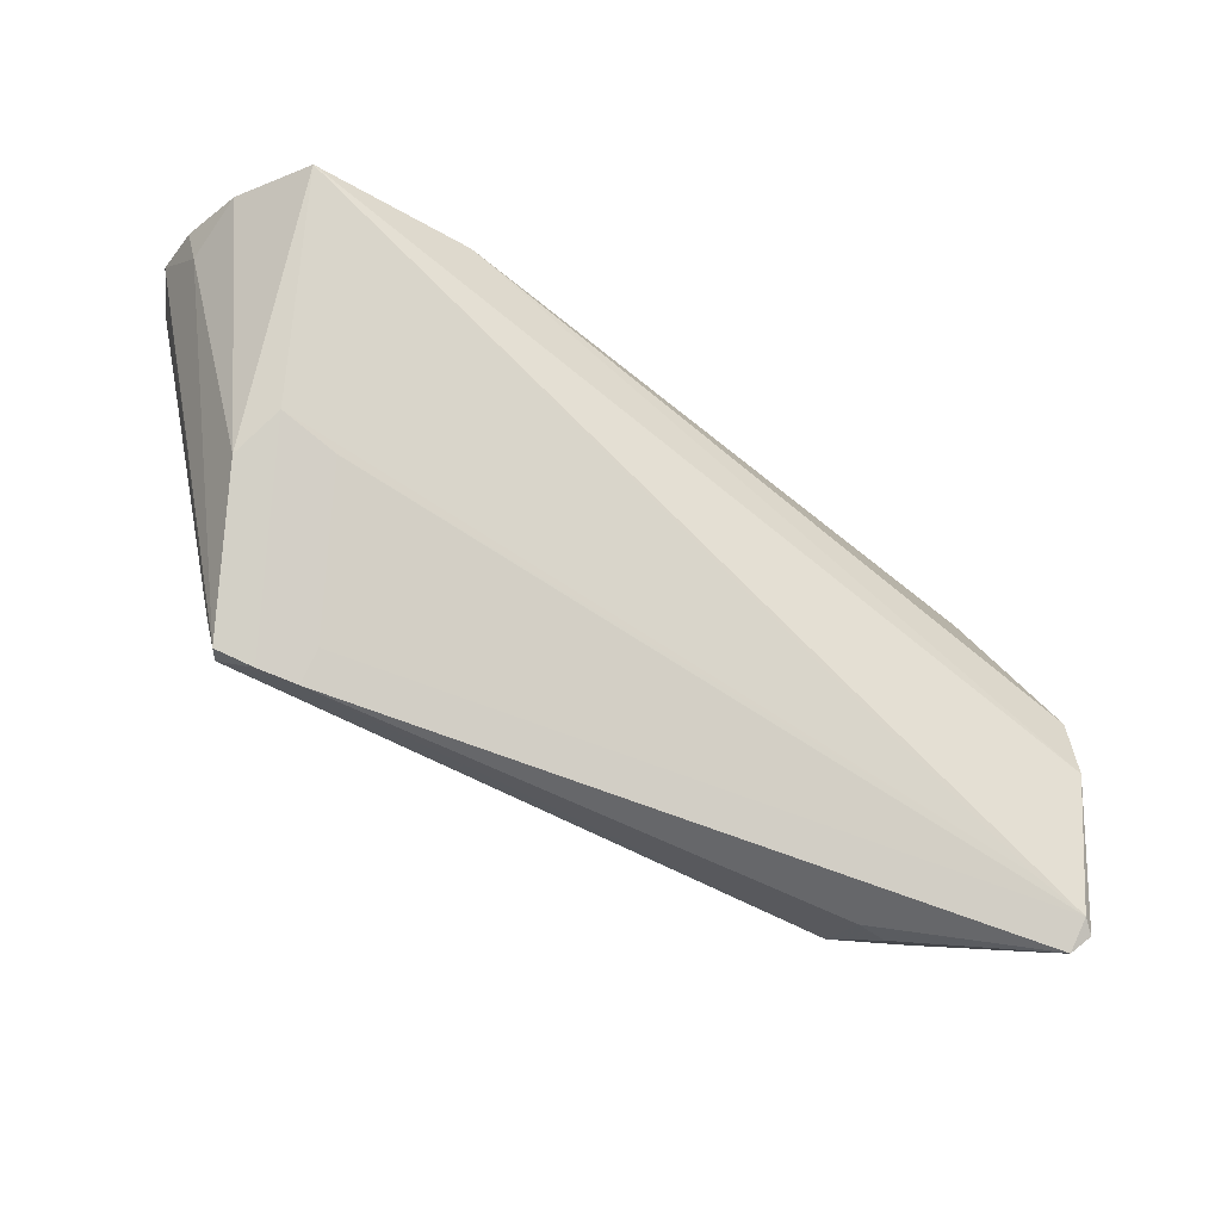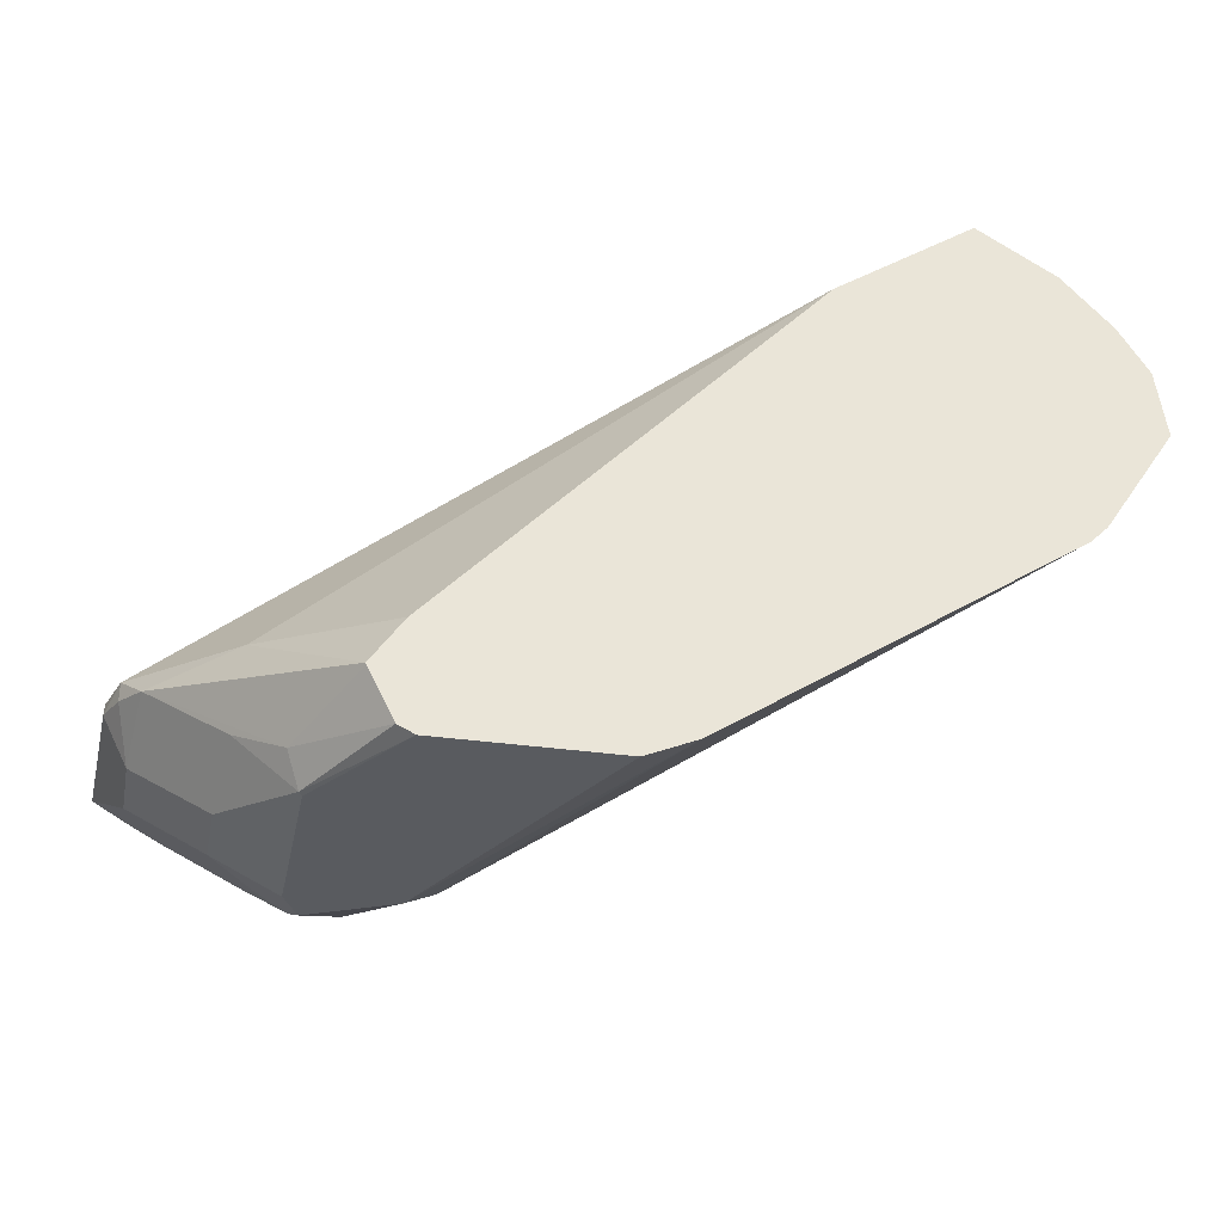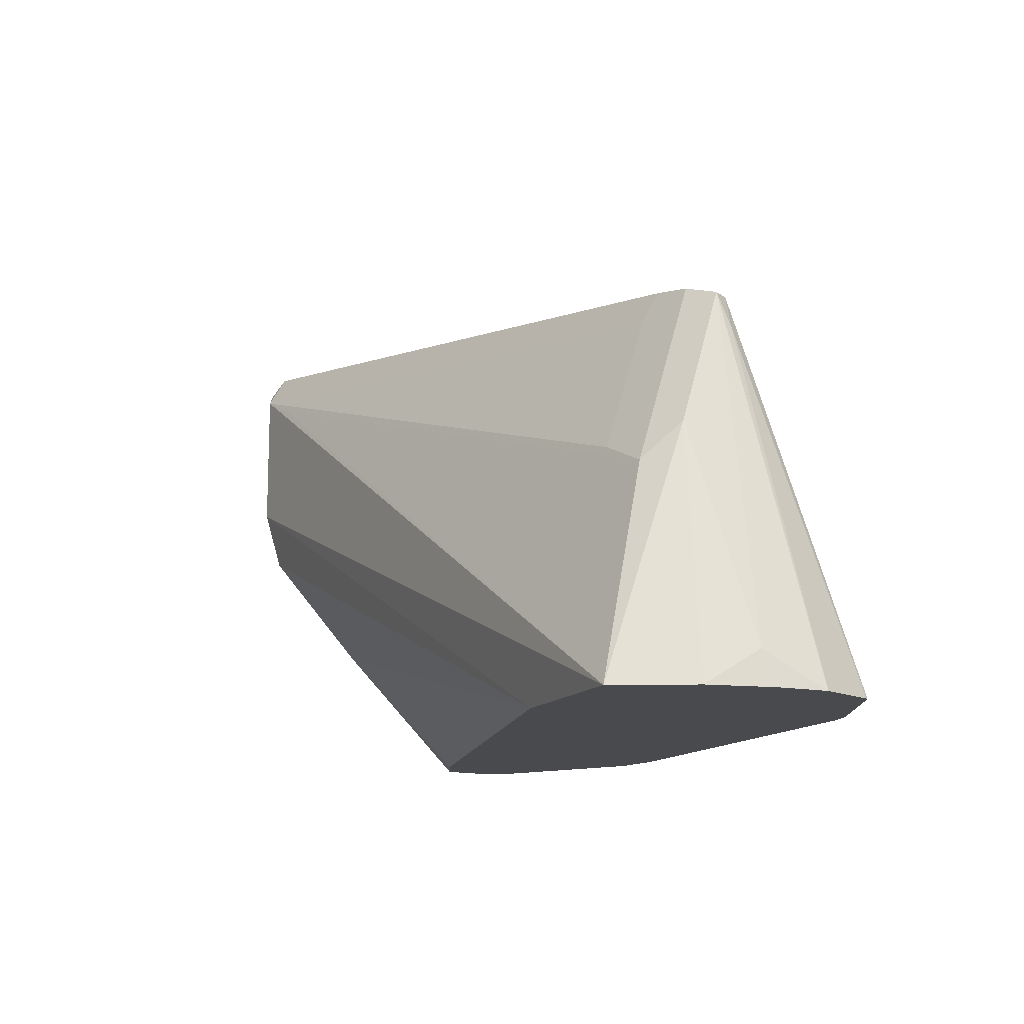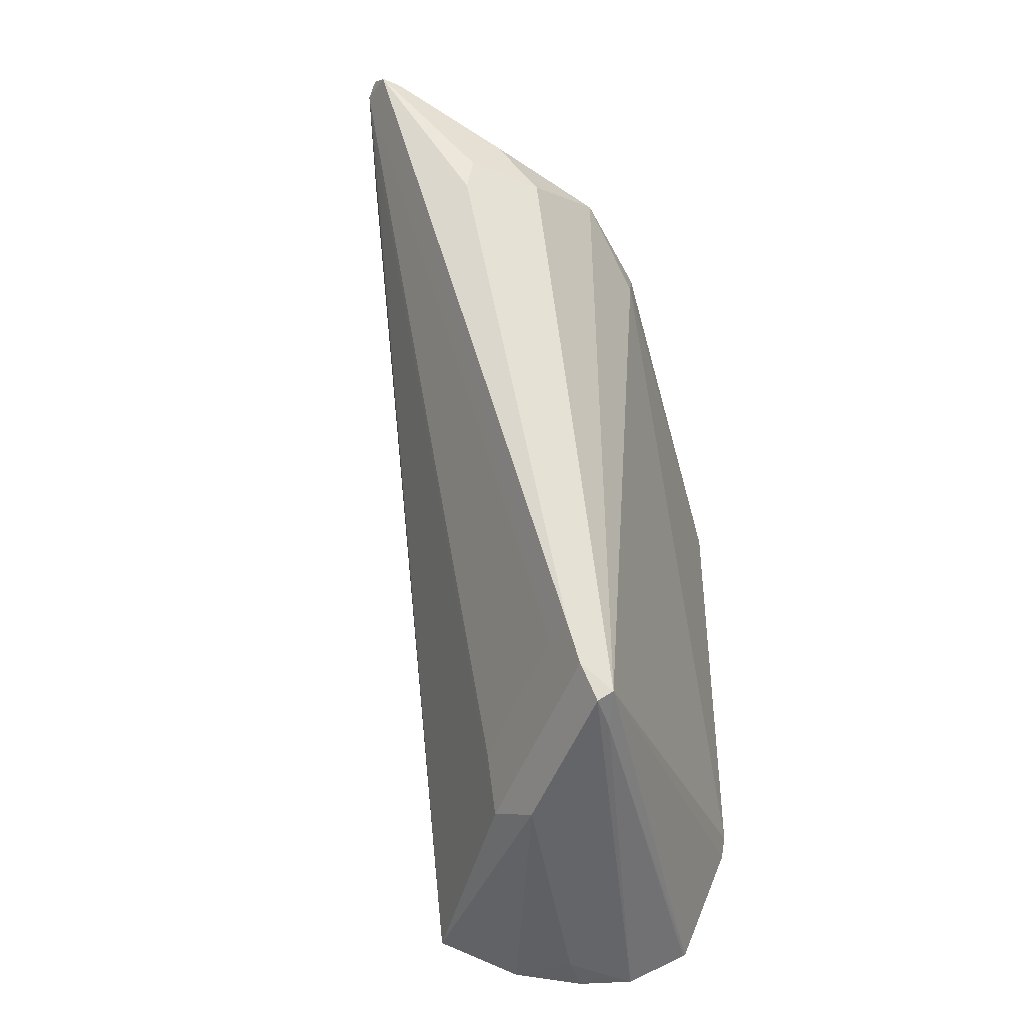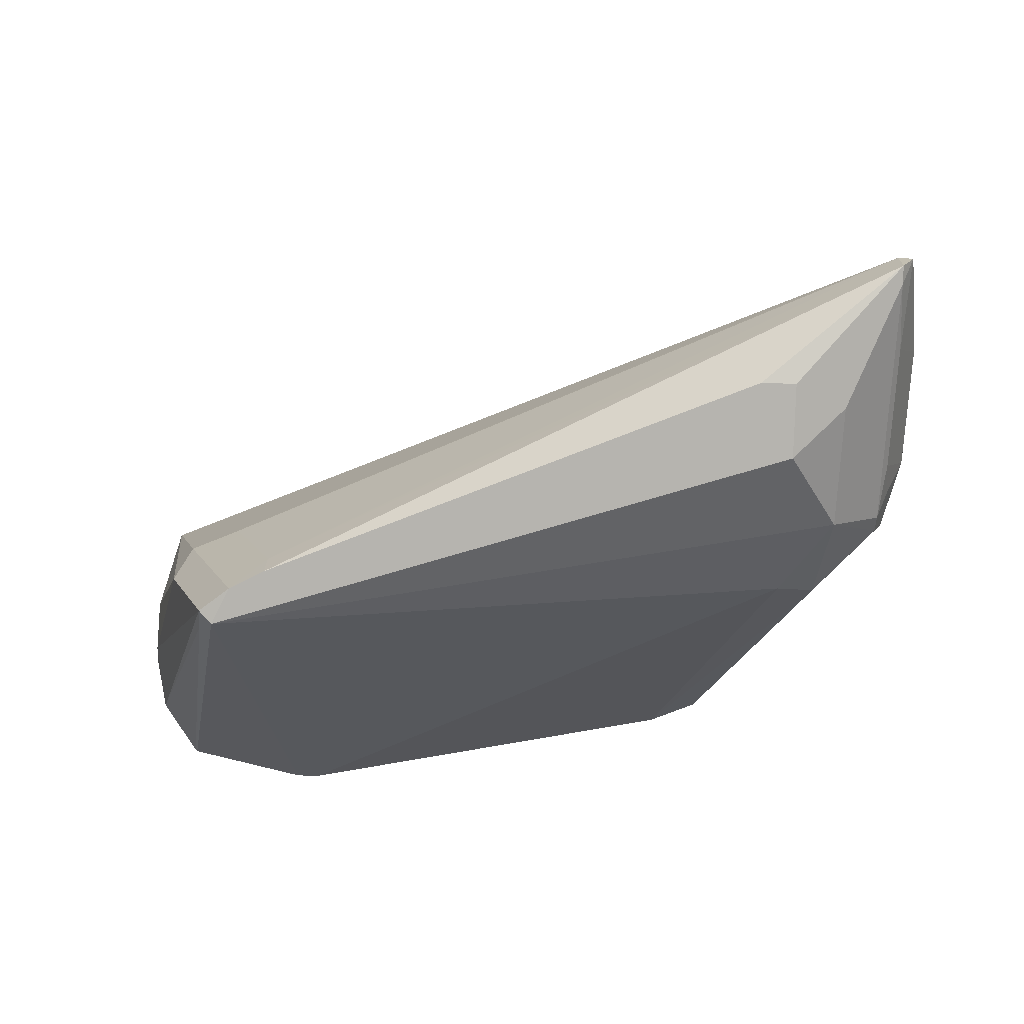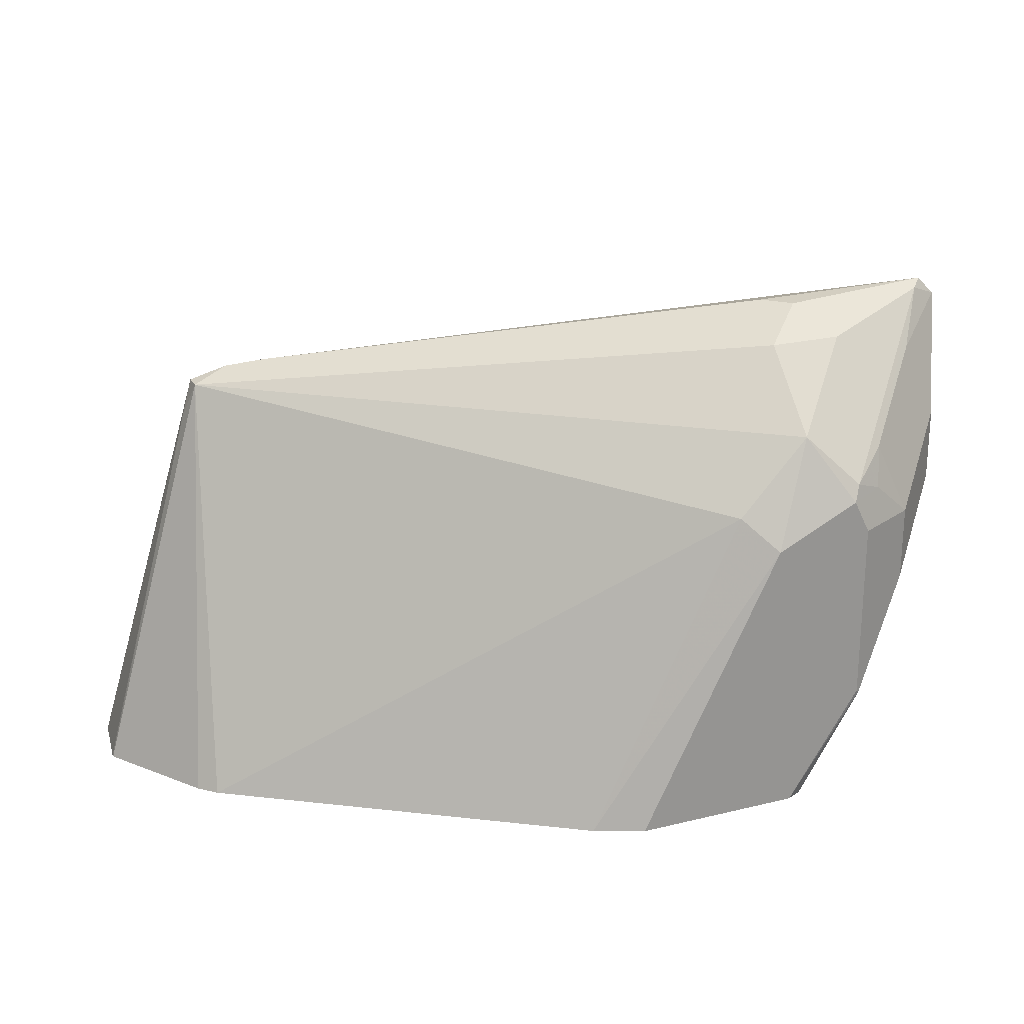
<metadata>
{"format":"obj","ext":"obj","renderer":"f3d","projection":"perspective","resolution":1024,"background":"white","views":[{"elev":53.5,"azim":4.8,"up":"+Y"},{"elev":-32.2,"azim":168.7,"up":"+Y"},{"elev":-13.3,"azim":-147.1,"up":"+Z"},{"elev":54.2,"azim":-124.7,"up":"+Z"},{"elev":79.9,"azim":-43.3,"up":"+Z"},{"elev":22.7,"azim":-22.8,"up":"+Z"}]}
</metadata>
<code>
v 0.0869 0.3385 0.2716
v 0.07321 0.3444 0.2716
v 0.1347 0.3385 0.2716
v 0.1271 0.3385 0.3527
v -0.02125 0.4076 0.2716
v 0.1182 0.3459 0.3616
v 0.1392 0.3407 0.2716
v 0.1564 0.339 0.3025
v 0.1555 0.3385 0.3034
v 0.1508 0.3385 0.3641
v 0.139 0.3477 0.3824
v -0.01042 0.4485 0.3859
v -0.02587 0.4122 0.2716
v 0.146 0.3544 0.2716
v 0.1599 0.3477 0.299
v 0.1721 0.3572 0.3129
v 0.1738 0.3477 0.3338
v 0.1555 0.3385 0.3546
v 0.1616 0.3442 0.365
v 0.153 0.3407 0.3685
v 0.139 0.3685 0.4033
v 0.1599 0.3685 0.4033
v 0.01044 0.4485 0.3911
v 8.84e-06 0.4519 0.3894
v -0.01042 0.4537 0.3859
v -0.0139 0.4519 0.3754
v -0.04508 0.4414 0.2716
v 0.1462 0.3548 0.2716
v 0.1929 0.3781 0.3338
v 0.1947 0.3685 0.3546
v 0.1738 0.3477 0.3546
v 0.1642 0.3494 0.3754
v 0.1947 0.3824 0.4102
v 0.1981 0.3859 0.412
v 0.153 0.3824 0.4102
v 0.146 0.3894 0.4102
v 0.01392 0.4519 0.3824
v 8.84e-06 0.4728 0.3476
v 0.01392 0.4728 0.3407
v -0.01042 0.4745 0.3442
v -0.03127 0.4745 0.2816
v -0.04258 0.4602 0.2716
v -0.04508 0.4422 0.2716
v 0.1703 0.3789 0.3094
v 0.1377 0.3672 0.2716
v 0.1981 0.3859 0.3442
v 0.1981 0.3807 0.3442
v 0.2016 0.3824 0.3546
v 0.2034 0.3859 0.4067
v 0.1947 0.3685 0.3754
v 0.1851 0.3703 0.3963
v 0.2016 0.3894 0.4033
v 8.84e-06 0.4797 0.3338
v 0.1877 0.3963 0.3963
v 8.84e-06 0.4998 0.2716
v -0.02125 0.4871 0.2716
v -0.03462 0.4729 0.2716
v 0.03785 0.474 0.2716
v 0.2016 0.3894 0.3616
f 25 42 26
f 26 42 43
f 26 43 27
f 28 44 29
f 30 48 49
f 29 44 46
f 29 46 47
f 29 47 30
f 30 47 48
f 30 49 50
f 28 45 44
f 25 41 42
f 23 34 37
f 24 39 38
f 24 37 39
f 24 40 25
f 24 38 40
f 23 36 34
f 23 37 24
f 22 33 34
f 21 36 23
f 21 35 36
f 21 34 35
f 31 50 32
f 21 22 34
f 25 40 41
f 32 50 51
f 40 56 41
f 33 51 49
f 20 33 22
f 55 59 58
f 53 54 55
f 52 55 54
f 52 59 55
f 49 51 50
f 49 59 52
f 48 59 49
f 46 58 59
f 46 48 47
f 46 59 48
f 44 58 46
f 32 51 33
f 44 45 58
f 41 56 57
f 40 55 56
f 40 53 55
f 39 54 53
f 39 52 54
f 38 39 53
f 38 53 40
f 37 52 39
f 34 52 37
f 34 49 52
f 34 36 35
f 33 49 34
f 41 57 42
f 20 32 33
f 17 30 50
f 19 32 20
f 4 11 6
f 4 10 11
f 3 8 9
f 3 7 8
f 2 6 5
f 2 4 6
f 1 4 2
f 1 10 4
f 1 18 10
f 1 9 18
f 1 3 9
f 1 14 7
f 1 28 14
f 1 45 28
f 1 58 45
f 1 55 58
f 1 56 55
f 1 57 56
f 1 42 57
f 1 43 42
f 1 27 43
f 1 13 27
f 1 5 13
f 1 2 5
f 19 31 32
f 5 12 13
f 5 6 12
f 1 7 3
f 7 14 15
f 18 31 19
f 6 11 12
f 17 50 31
f 16 30 17
f 16 29 30
f 15 29 16
f 15 28 29
f 14 28 15
f 12 27 13
f 12 26 27
f 12 25 26
f 12 24 25
f 12 23 24
f 12 21 23
f 8 15 16
f 7 15 8
f 11 22 21
f 8 16 17
f 8 17 9
f 9 31 18
f 9 17 31
f 10 19 20
f 10 20 11
f 11 21 12
f 11 20 22
f 10 18 19

</code>
